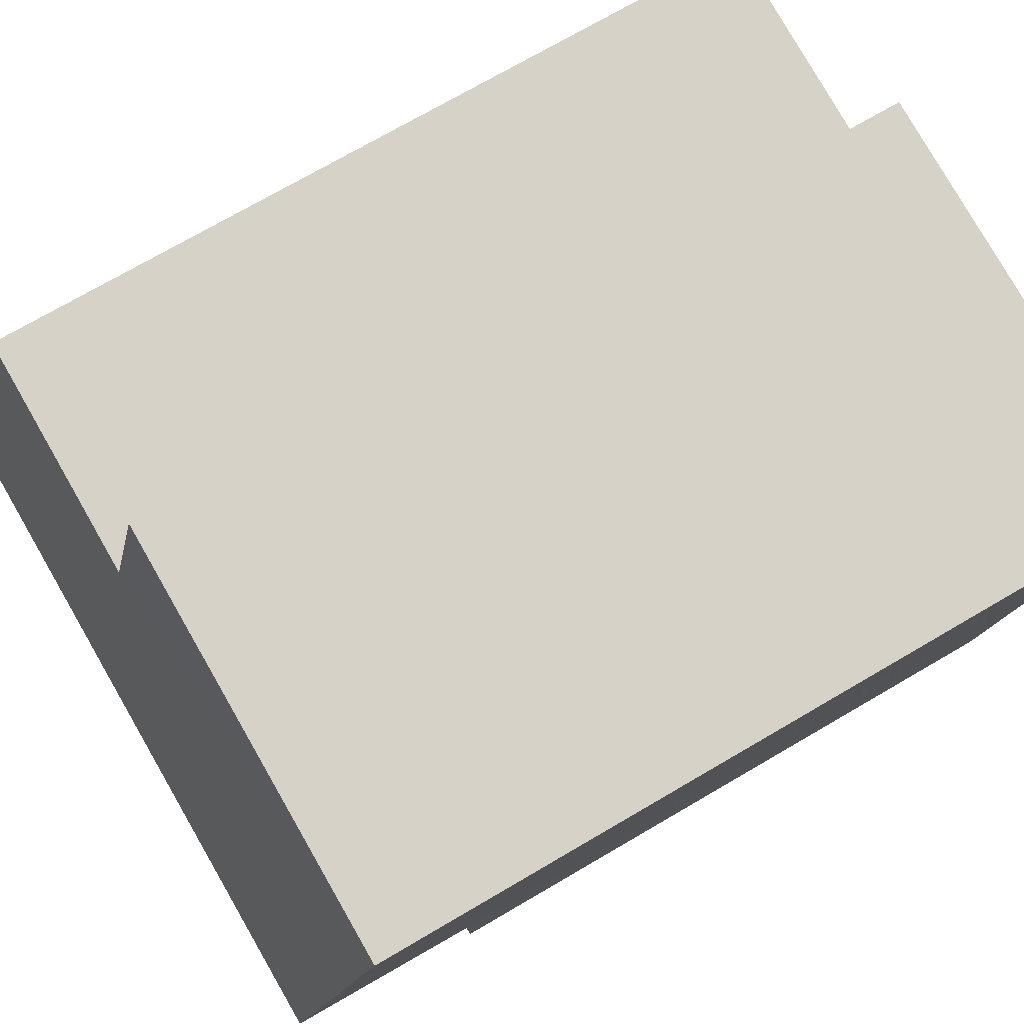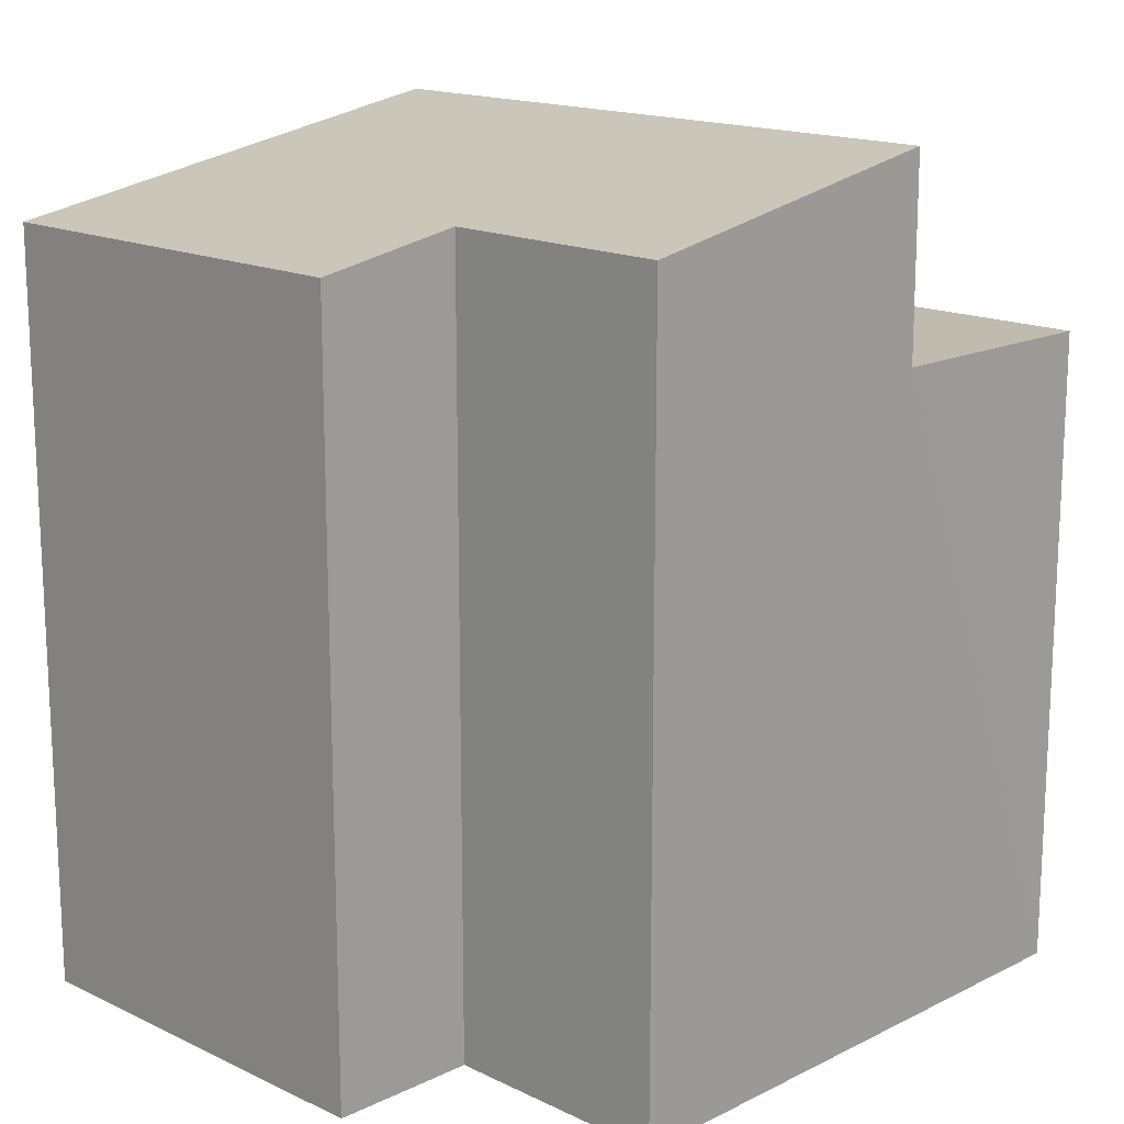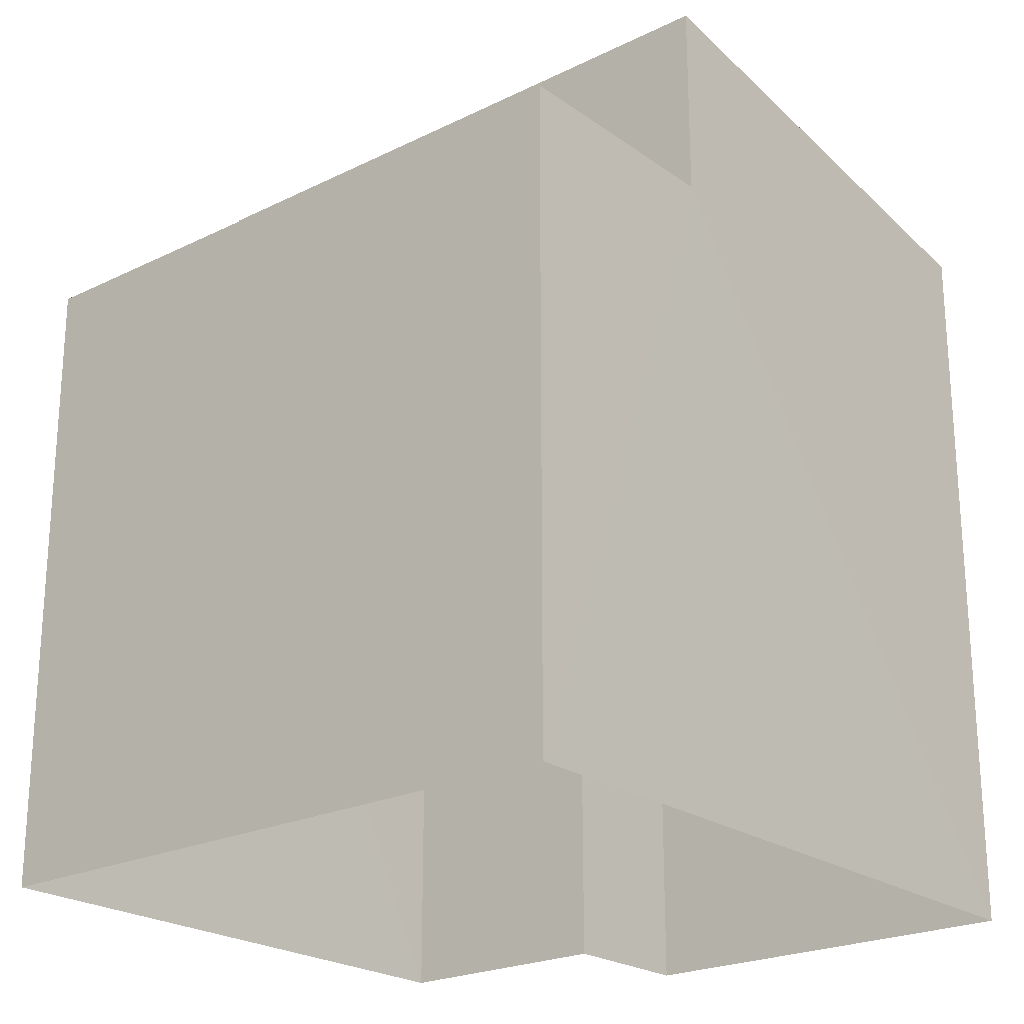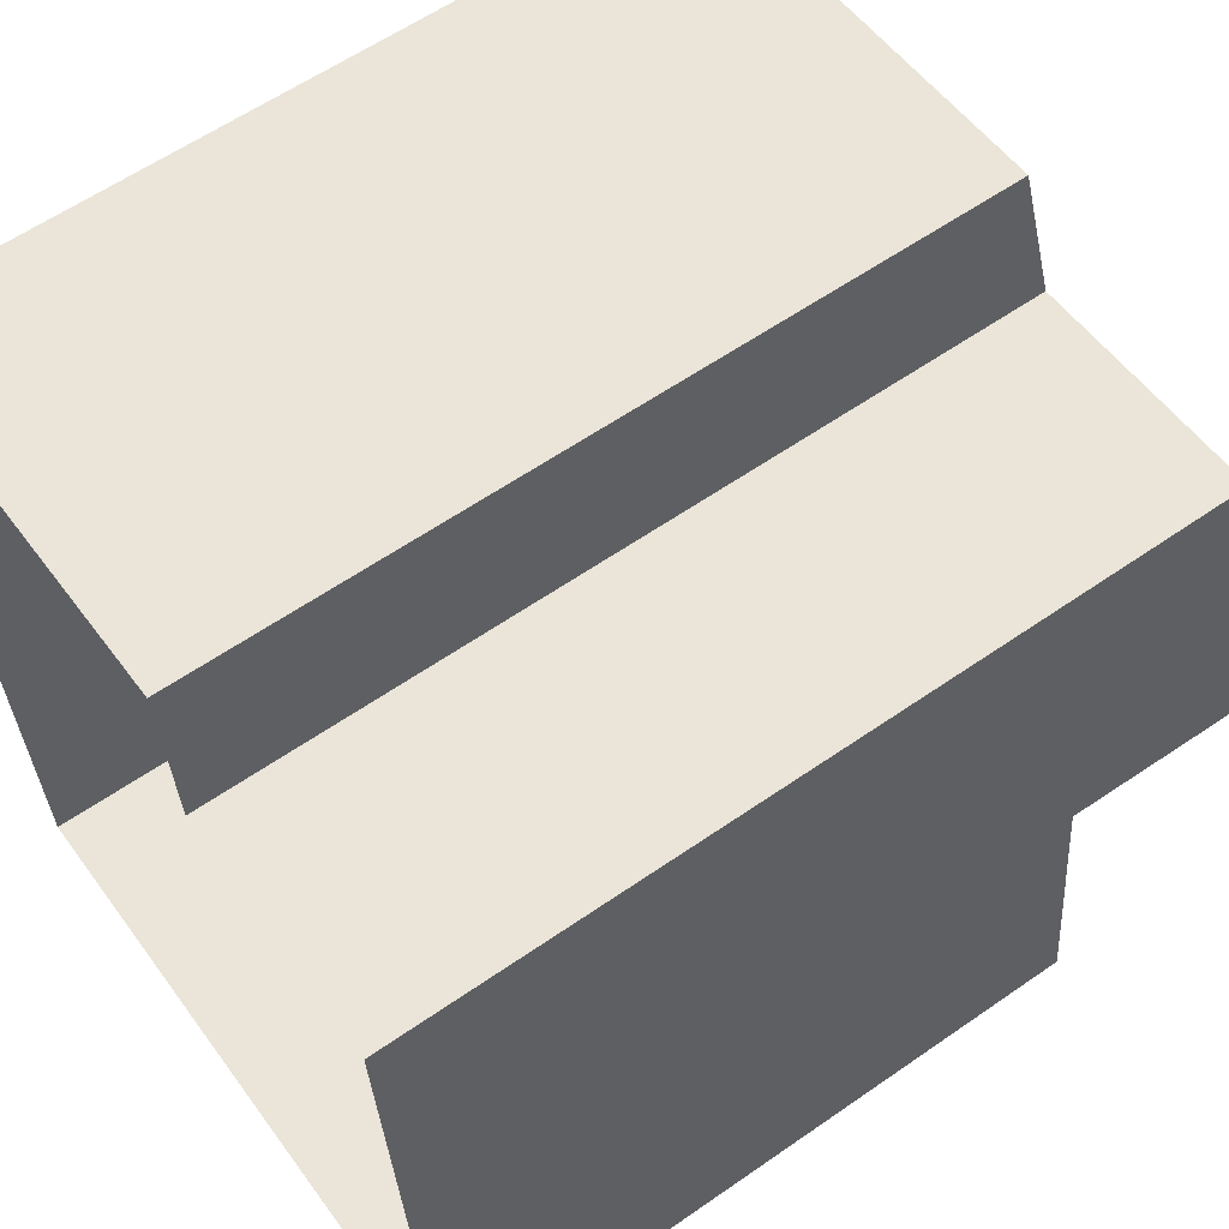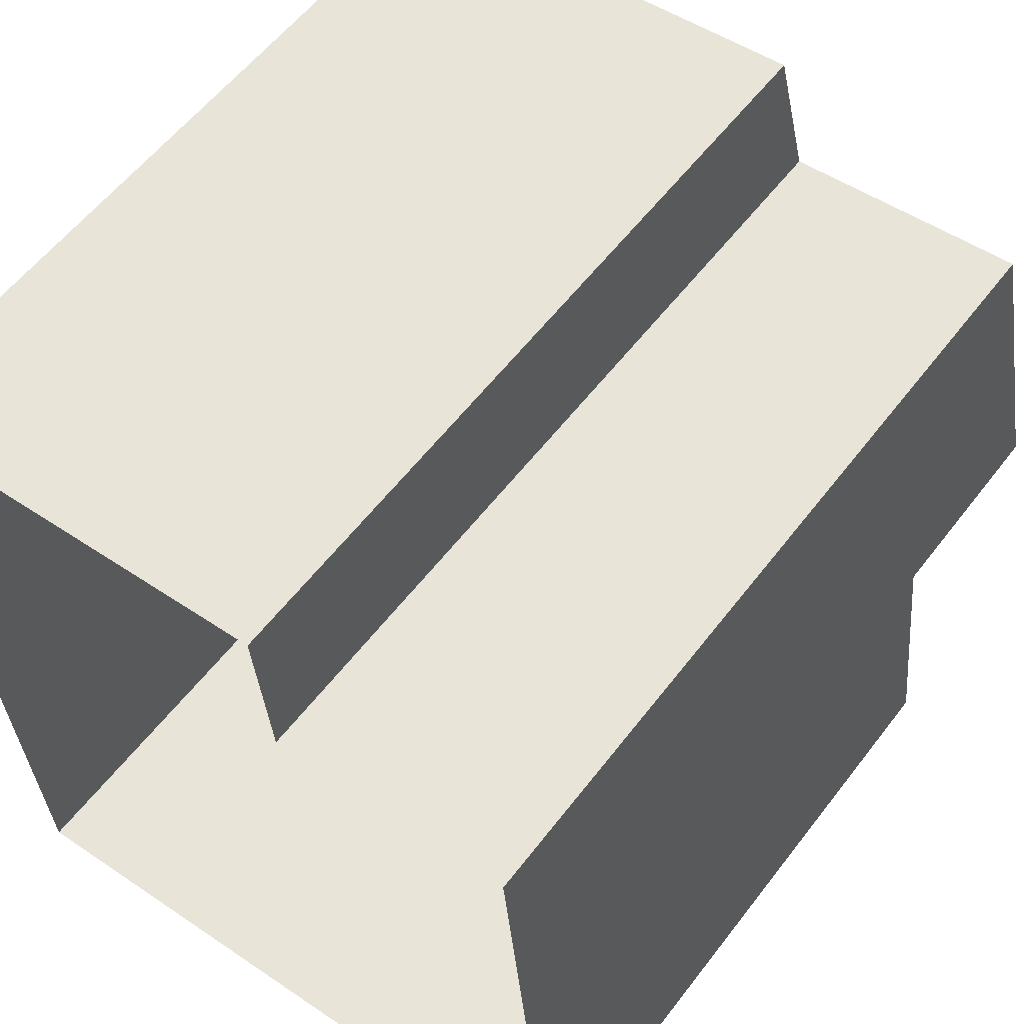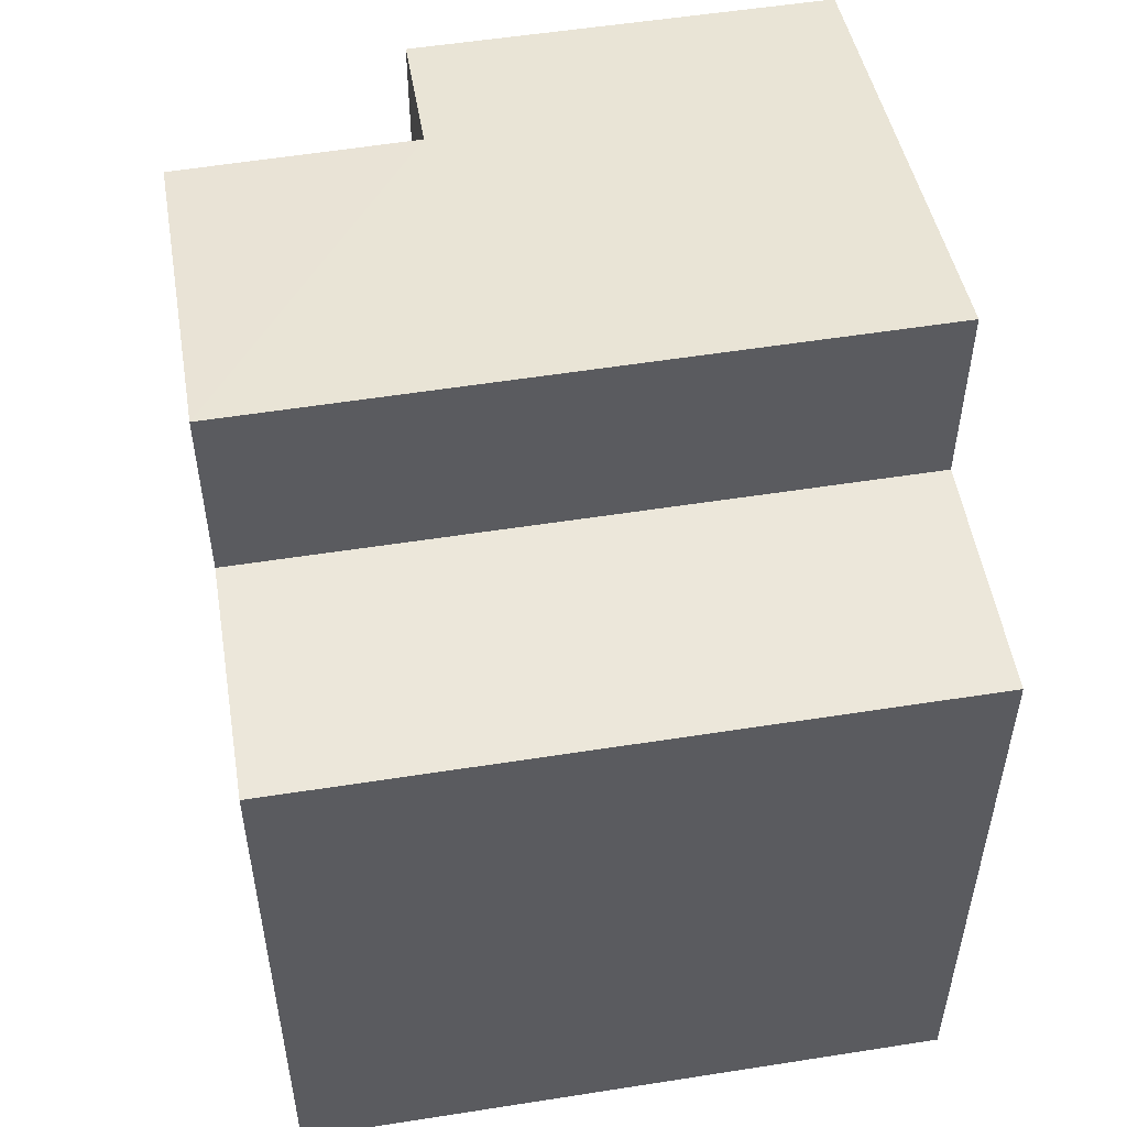
<metadata>
{"format":"obj","ext":"obj","renderer":"f3d","projection":"perspective","resolution":1024,"background":"white","views":[{"elev":73.9,"azim":59.8,"up":"+Y"},{"elev":15.9,"azim":-141.0,"up":"+Z"},{"elev":-22.7,"azim":34.6,"up":"+Z"},{"elev":59.9,"azim":-125.4,"up":"+Y"},{"elev":57.4,"azim":-143.2,"up":"+Y"},{"elev":53.4,"azim":-14.8,"up":"+Z"}]}
</metadata>
<code>
v -3.731e+05 -1.04e+05 28.55
v -3.731e+05 -1.04e+05 28.55
v -3.731e+05 -1.04e+05 28.55
v -3.731e+05 -1.04e+05 28.55
v -3.731e+05 -1.04e+05 28.55
v -3.731e+05 -1.04e+05 28.55
v -3.731e+05 -1.04e+05 35.22
v -3.731e+05 -1.04e+05 35.22
v -3.731e+05 -1.04e+05 35.22
v -3.731e+05 -1.04e+05 35.22
v -3.731e+05 -1.04e+05 36.65
v -3.731e+05 -1.04e+05 37.27
v -3.731e+05 -1.04e+05 36.66
v -3.731e+05 -1.04e+05 37.29
v -3.731e+05 -1.04e+05 36.41
v -3.731e+05 -1.04e+05 36.4
f 1 2 3
f 2 4 3
f 3 5 6
f 3 4 5
f 7 8 9
f 10 7 9
f 11 12 13
f 12 14 13
f 13 15 16
f 13 14 15
f 9 5 4
f 9 8 5
f 15 10 2
f 2 10 4
f 15 14 10
f 4 10 9
f 16 1 3
f 13 16 3
f 16 2 1
f 16 15 2
f 11 3 6
f 11 13 3
f 12 11 7
f 11 6 7
f 7 5 8
f 7 6 5
f 10 14 12
f 7 10 12

</code>
